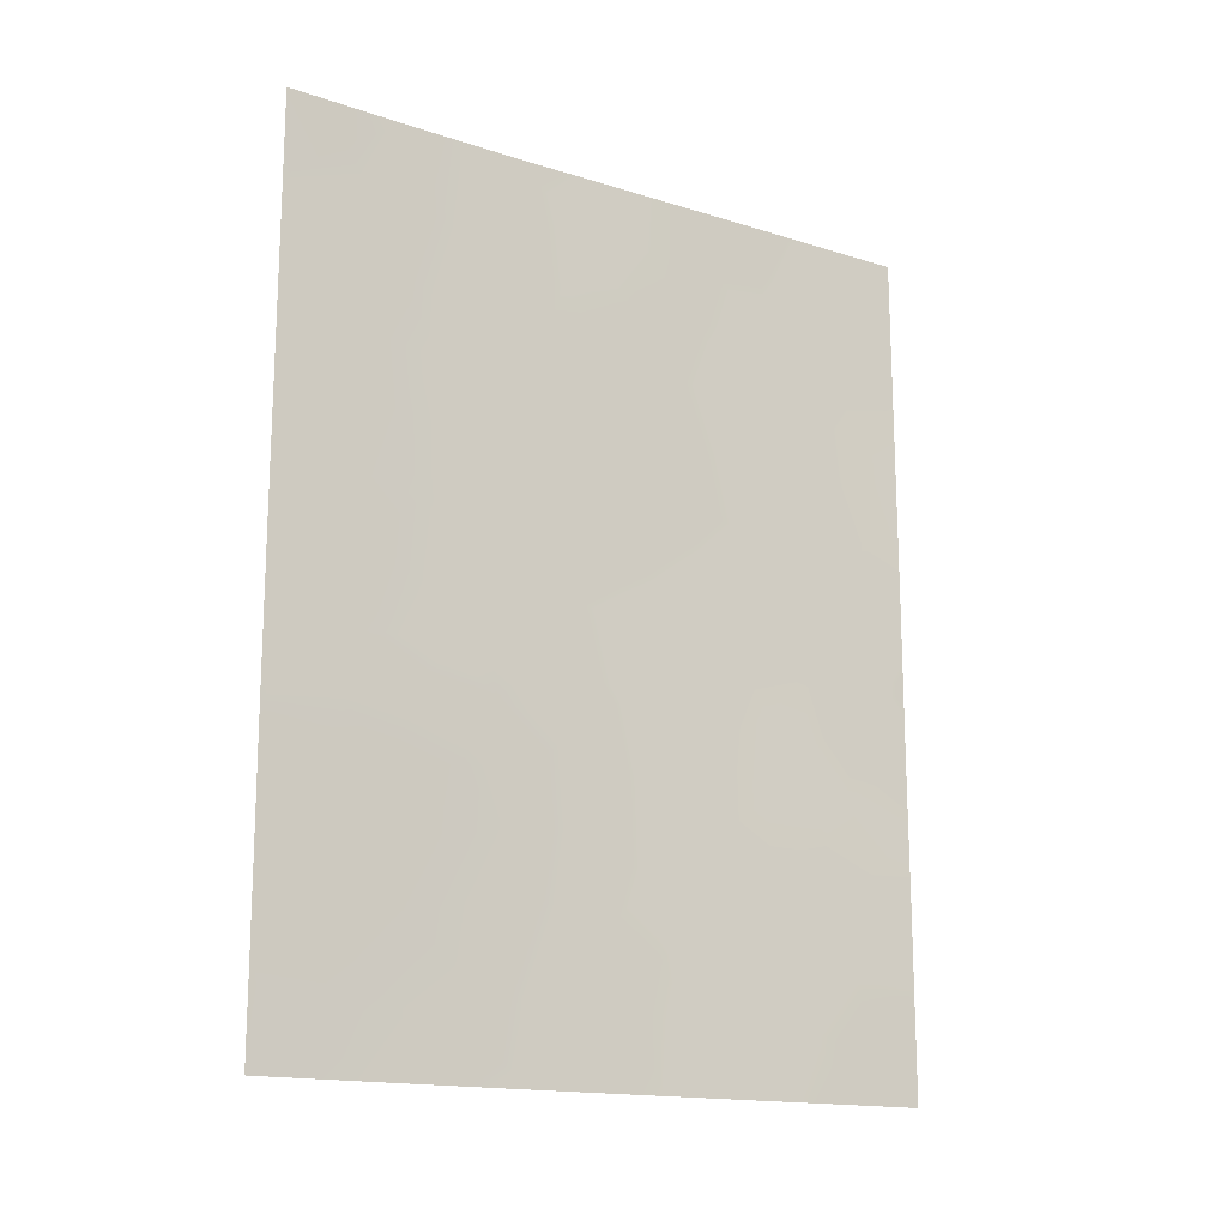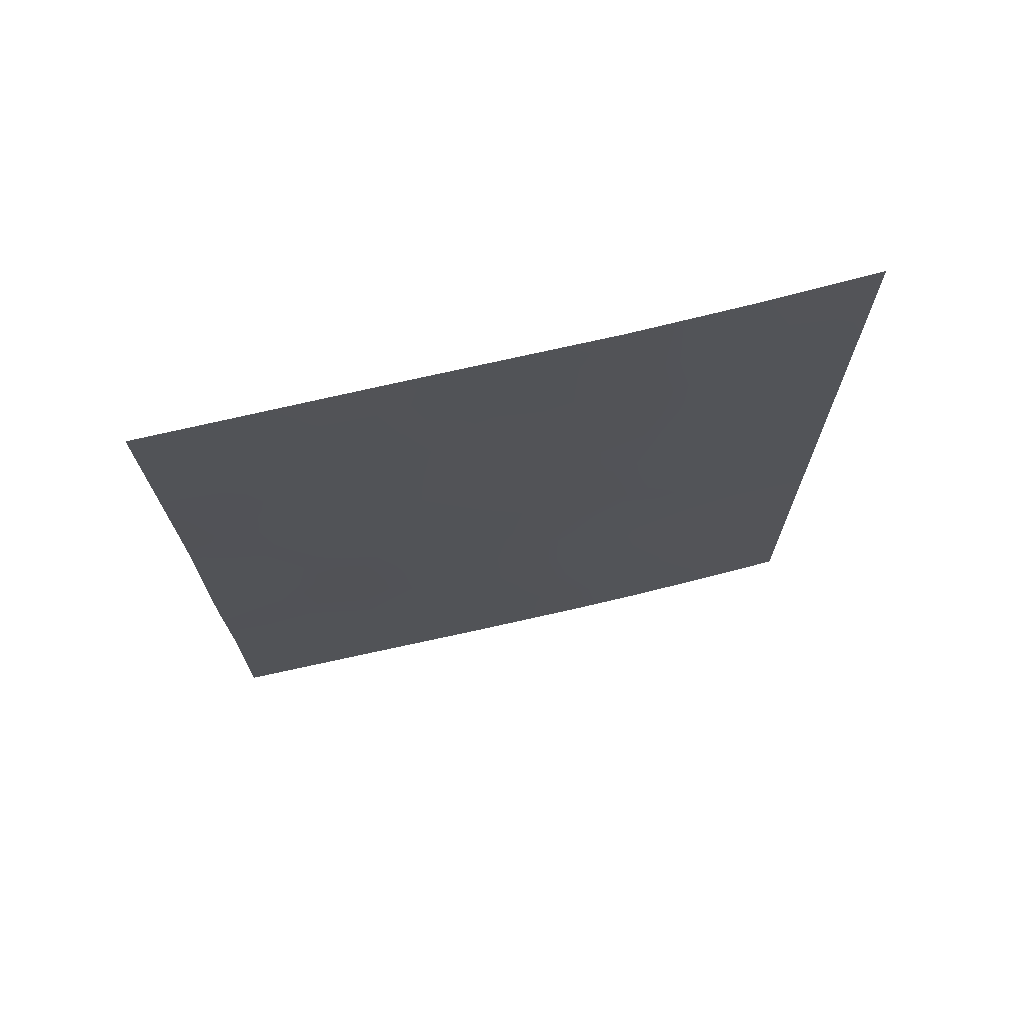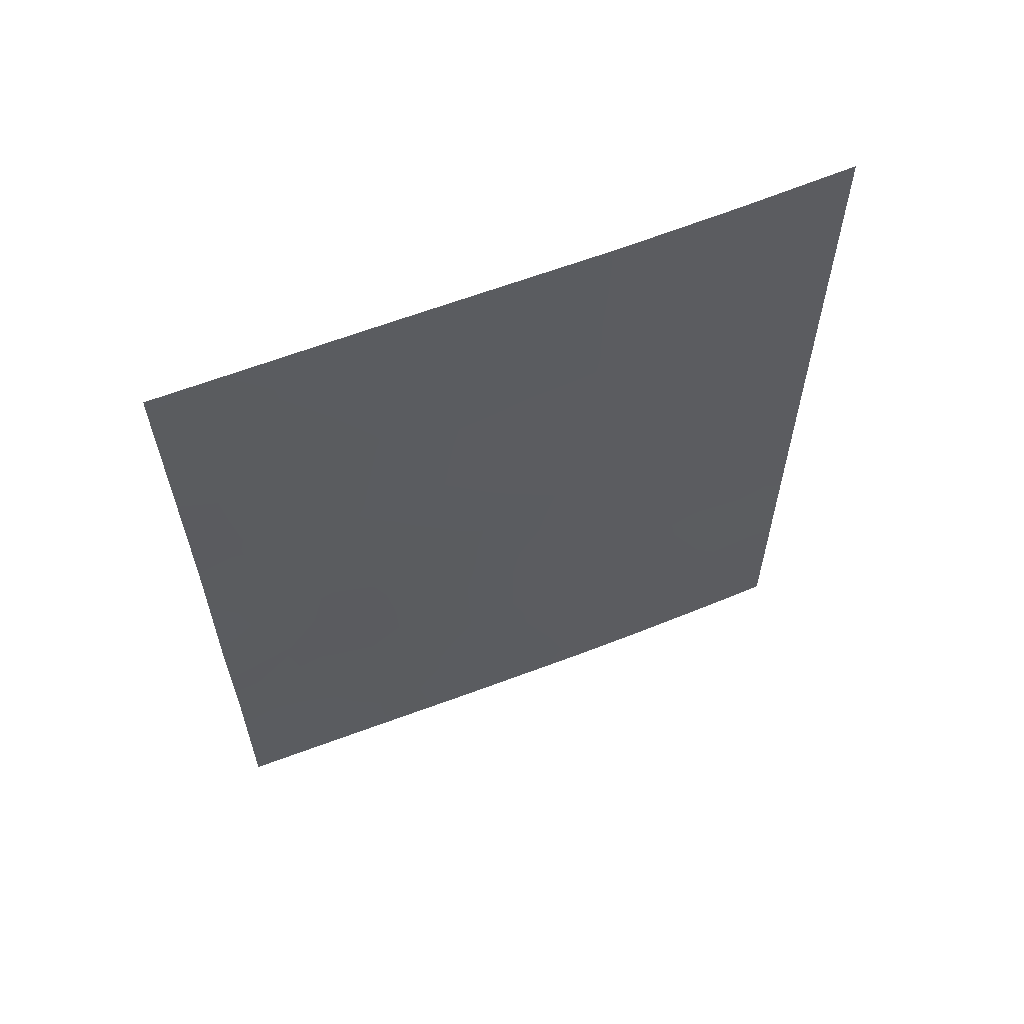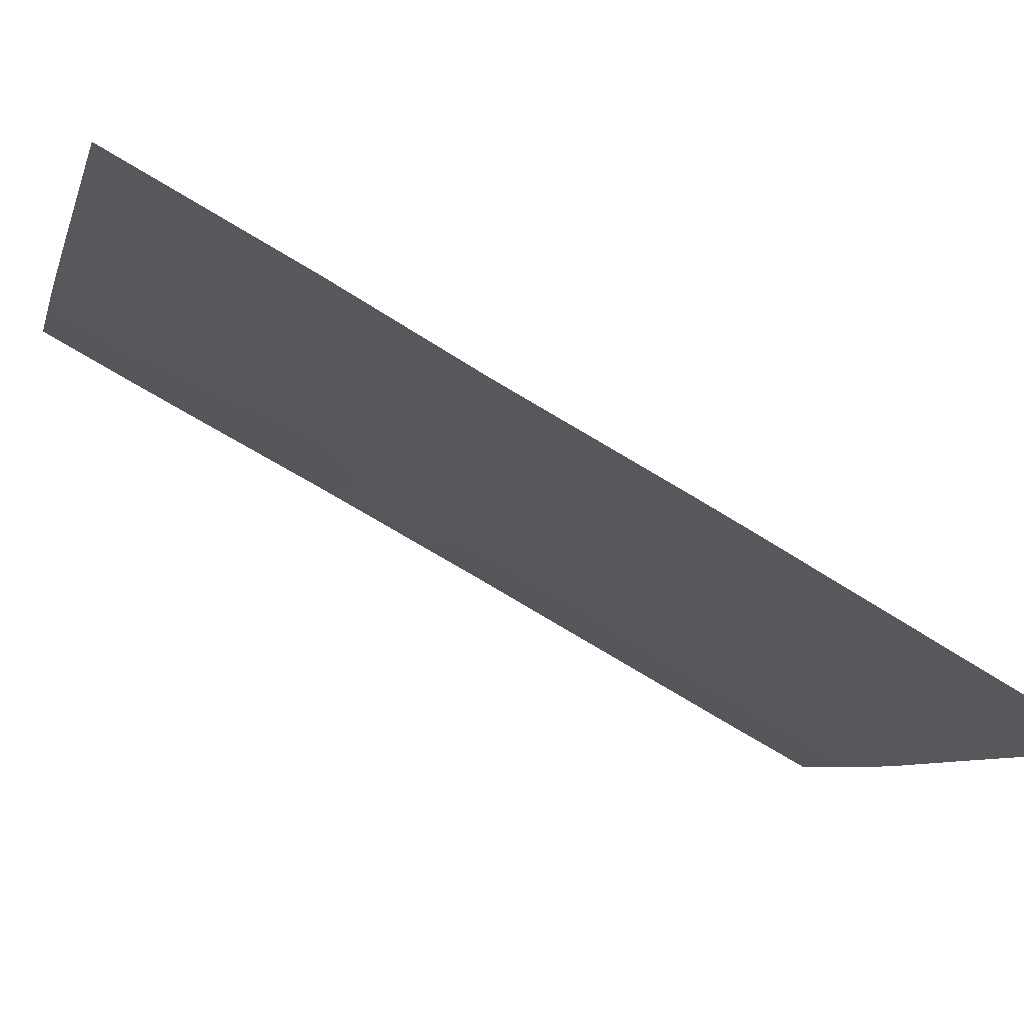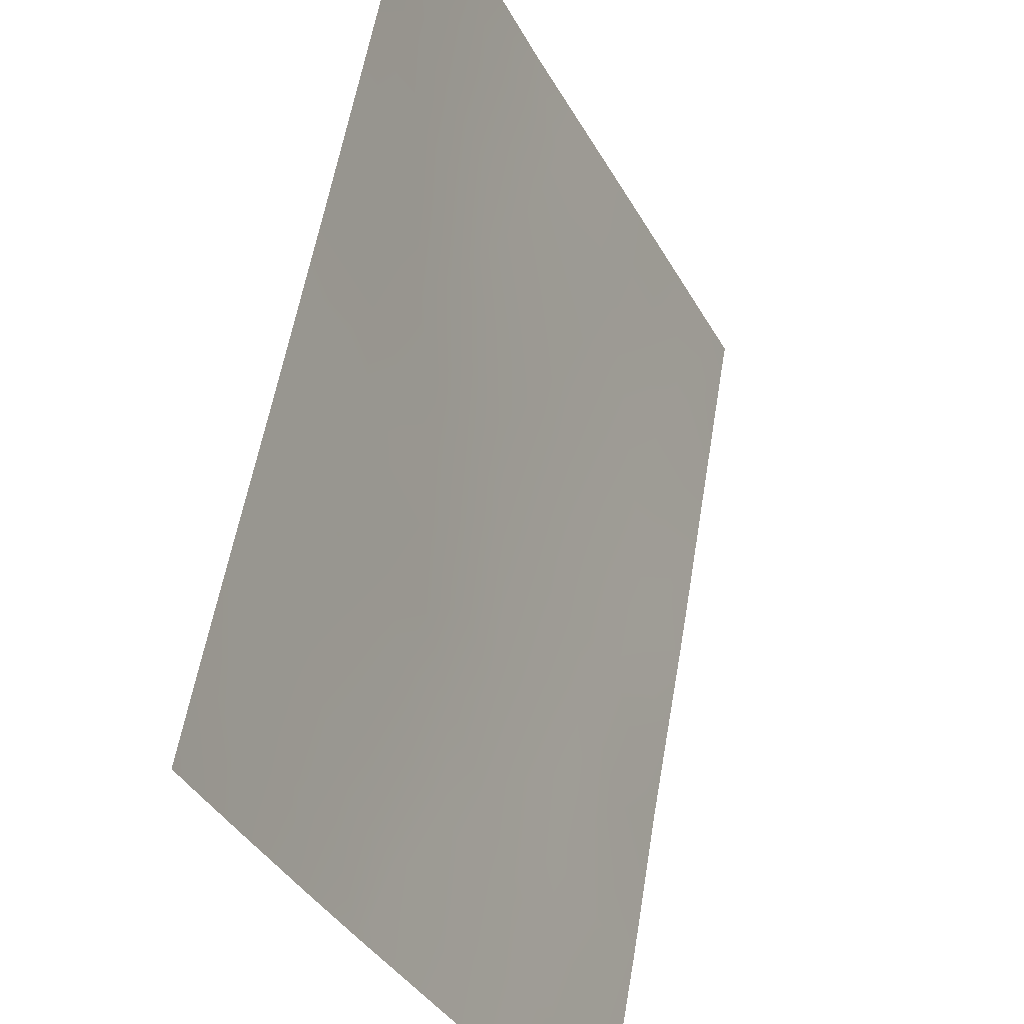
<metadata>
{"format":"obj","ext":"obj","renderer":"f3d","projection":"perspective","resolution":1024,"background":"white","views":[{"elev":-15.7,"azim":-149.8,"up":"+Z"},{"elev":70.6,"azim":50.4,"up":"+Z"},{"elev":60.4,"azim":41.9,"up":"+Z"},{"elev":-74.1,"azim":-120.8,"up":"+Y"},{"elev":57.7,"azim":-170.1,"up":"+Y"}]}
</metadata>
<code>
v -92.12 67.71 -45.83
v -92.11 67.69 -48.83
v -92.11 67.7 -47.58
v -93.19 65.4 -50
v -96.07 59.56 -42.35
v -96.35 59.03 -42.47
v -92.11 67.7 -42.72
v -92.12 67.7 -43.29
v -94.56 62.45 -38
v -94.3 63.01 -39.66
v -96.32 58.99 -40.3
v -93.51 64.55 -38
v -93.46 64.71 -39.66
v -95.93 59.87 -44.94
v -95.69 60.42 -46.42
v -95.38 60.91 -43.41
v -93.48 64.73 -42.89
v -93.1 65.62 -47.1
v -93.68 64.4 -50
v -94.01 63.71 -46.8
v -96.38 59.09 -47.45
v -92.5 66.84 -42.72
v -94.42 62.81 -43.27
v -92.59 66.73 -45.61
v -93.83 64.04 -44.66
v -96.35 59.04 -43.17
v -92.6 66.5 -39.14
v -92.8 66.05 -38
v -92.08 67.64 -38
v -92.08 67.65 -39.2
v -92.1 67.67 -40.69
v -92.33 67.23 -50
v -92.11 67.7 -50
v -96.38 59.09 -50
v -95.06 61.45 -38
v -95.9 59.75 -38
v -96.3 58.95 -38.31
v -96.3 58.95 -38
v -96.35 59.04 -45.54
v -95.38 61.05 -50
v -94.56 62.65 -50
v -93.01 65.78 -44.02
v -94.84 62.03 -45.45
v -93.97 63.7 -41.33
v -94.92 61.93 -48.02
v -93.04 65.61 -41.08
v -95.31 60.97 -39.65
v -94.92 61.8 -41.54
v -92.12 67.71 -44.56
v -92.39 67.13 -44.86
v -92.52 66.82 -48.39
v -92.9 66 -49.15
v -92.68 66.48 -50
v -92.51 66.83 -49.3
v -94.91 61.77 -38.82
v -94.79 62.02 -39.69
v -94.42 62.74 -38.82
v -95.83 59.95 -39.93
v -95.61 60.42 -40.72
v -96.33 59.01 -41.38
v -94.04 63.5 -38
v -93.93 63.74 -38.82
v -93.84 63.94 -39.63
v -93.48 64.63 -38.86
v -95.6 60.5 -44.26
v -95.85 60.01 -43.28
v -96.01 59.71 -44.01
v -95.4 60.85 -41.59
v -95.64 60.4 -42.42
v -92.64 66.58 -43.67
v -93.8 64.14 -47.8
v -93.38 65.02 -47.83
v -93.54 64.69 -46.93
v -95.11 61.47 -44.36
v -94.62 62.42 -44.29
v -94.9 61.86 -43.41
v -94.68 62.28 -42.41
v -92.44 66.85 -38
v -92.43 66.88 -38.51
v -92.37 67.03 -40.02
v -92.82 66.06 -40.13
v -92.58 66.6 -40.92
v -93.07 65.5 -39.15
v -93.26 65.13 -40.29
v -95.12 61.38 -40.65
v -92.09 67.66 -39.94
v -95.62 60.58 -49.16
v -96.04 59.76 -49.22
v -95.88 60.07 -50
v -92.37 67.1 -41.75
v -92.8 66.16 -41.88
v -93.23 65.32 -48.62
v -95.94 59.96 -48.32
v -96.38 59.09 -48.73
v -95.48 60.6 -38
v -95.64 60.3 -38.91
v -95.27 61.04 -38.7
v -96.06 59.47 -39.13
v -96.31 58.97 -39.31
v -96.35 59.04 -44.35
v -94.74 62.29 -49.06
v -94.2 63.35 -48
v -94.42 62.87 -46.15
v -94.44 62.75 -41.44
v -94.21 63.23 -42.28
v -93.95 63.76 -43.06
v -93.74 64.18 -42.12
v -93.95 63.81 -45.65
v -93.65 64.46 -46.14
v -93.47 64.84 -45.31
v -93.16 65.3 -38
v -94.32 63.07 -45.03
v -94.14 63.39 -44.01
v -92.12 67.71 -46.71
v -92.4 67.12 -46.56
v -92.83 66.2 -46.37
v -92.64 66.59 -47.33
v -92.78 66.3 -44.74
v -96.37 59.07 -46.5
v -95.9 59.96 -45.94
v -92.1 67.68 -41.71
v -93.26 65.17 -42.01
v -92.97 65.82 -42.97
v -94.63 62.36 -40.57
v -95.3 61.11 -45.05
v -95.3 61.16 -46.15
v -92.95 65.92 -48.05
v -93.28 65.17 -43.55
v -93.01 65.83 -45.49
v -93.26 65.28 -46.21
v -94.15 63.32 -40.5
v -93.7 64.23 -40.43
v -94.97 61.85 -50
v -95.16 61.47 -49.08
v -93.91 63.94 -49.03
v -94.12 63.53 -50
v -95.43 60.95 -48.26
v -95.33 61.14 -47.28
v -93.13 65.54 -44.77
v -93.68 64.33 -43.74
v -93.4 64.95 -44.33
v -93.51 64.65 -41.21
v -95.87 59.93 -41.49
v -94.53 62.69 -48.31
v -94.35 63.05 -49.07
v -94.48 62.8 -47.35
v -96.01 59.62 -40.74
v -93.34 65.08 -49.31
v -94.87 62 -46.78
v -95.15 61.35 -42.46
v -95.59 60.57 -45.37
v -96.05 59.73 -46.92
v -93.61 64.54 -48.93
v -95.88 60.07 -47.54
f 49 8 70
f 8 7 22
f 55 56 57
f 58 11 147
f 11 60 147
f 61 57 62
f 63 64 62
f 68 69 150
f 5 66 69
f 71 72 73
f 74 75 76
f 80 81 82
f 84 81 83
f 59 68 85
f 29 79 30
f 80 31 86
f 2 32 33
f 87 88 89
f 52 54 51
f 90 82 91
f 93 94 88
f 95 96 97
f 58 96 98
f 36 38 37
f 99 11 98
f 97 47 55
f 100 14 67
f 104 77 105
f 106 107 105
f 108 109 110
f 111 64 83
f 6 26 5
f 112 113 75
f 3 114 115
f 116 117 115
f 70 118 50
f 31 90 121
f 91 122 123
f 124 56 85
f 125 151 126
f 51 117 127
f 19 148 153
f 92 127 72
f 103 108 112
f 129 130 116
f 73 130 109
f 63 131 132
f 133 101 134
f 137 138 154
f 137 87 134
f 118 139 129
f 128 140 141
f 110 139 141
f 140 106 113
f 142 107 122
f 84 132 142
f 131 124 104
f 1 49 50
f 51 2 3
f 54 53 32
f 22 7 90
f 9 55 57
f 55 47 56
f 57 56 10
f 47 58 59
f 143 60 5
f 12 61 62
f 61 9 57
f 62 57 10
f 10 63 62
f 63 13 64
f 62 64 12
f 14 65 67
f 67 65 66
f 67 66 26
f 48 68 150
f 5 26 66
f 69 66 16
f 70 8 22
f 20 71 73
f 71 153 72
f 73 72 18
f 16 74 76
f 76 75 23
f 150 16 76
f 77 76 23
f 29 78 79
f 78 28 79
f 31 80 82
f 80 27 81
f 82 81 46
f 13 84 83
f 84 46 81
f 83 81 27
f 47 59 85
f 143 5 69
f 85 68 48
f 79 27 30
f 27 80 30
f 86 30 80
f 40 87 89
f 87 93 88
f 89 88 34
f 32 2 54
f 51 54 2
f 22 90 91
f 90 31 82
f 91 82 46
f 92 153 148
f 52 92 148
f 93 21 94
f 88 94 34
f 35 95 97
f 95 36 96
f 97 96 47
f 11 58 98
f 58 47 96
f 98 96 36
f 37 98 36
f 98 37 99
f 35 55 9
f 55 35 97
f 26 100 67
f 100 39 14
f 45 146 149
f 44 104 105
f 104 48 77
f 105 77 23
f 23 106 105
f 106 17 107
f 105 107 44
f 25 108 110
f 108 20 109
f 28 111 83
f 111 12 64
f 83 64 13
f 21 93 154
f 152 154 15
f 112 25 113
f 75 113 23
f 114 1 115
f 24 115 1
f 24 116 115
f 116 18 117
f 115 117 3
f 49 70 50
f 70 42 118
f 50 118 24
f 39 119 120
f 119 21 152
f 121 90 7
f 22 91 123
f 91 46 122
f 123 122 17
f 48 124 85
f 124 10 56
f 85 56 47
f 43 125 126
f 126 151 15
f 51 3 117
f 127 117 18
f 19 4 148
f 135 19 153
f 153 92 72
f 72 127 18
f 103 20 108
f 112 108 25
f 65 74 16
f 17 128 123
f 128 42 123
f 24 129 116
f 129 110 130
f 116 130 18
f 20 73 109
f 73 18 130
f 109 130 110
f 13 63 132
f 63 10 131
f 132 131 44
f 40 133 134
f 133 41 101
f 134 101 45
f 101 145 144
f 102 135 71
f 135 145 136
f 135 136 19
f 93 137 154
f 137 45 138
f 154 138 15
f 43 126 149
f 126 15 138
f 45 137 134
f 137 93 87
f 134 87 40
f 24 118 129
f 118 42 139
f 129 139 110
f 42 128 141
f 128 17 140
f 141 140 25
f 25 110 141
f 141 139 42
f 25 140 113
f 140 17 106
f 113 106 23
f 46 142 122
f 142 44 107
f 122 107 17
f 46 84 142
f 84 13 132
f 142 132 44
f 44 131 104
f 131 10 124
f 104 124 48
f 120 14 39
f 54 52 53
f 6 5 60
f 146 45 144
f 135 153 71
f 102 71 20
f 59 143 68
f 69 68 143
f 102 146 144
f 41 145 101
f 146 20 103
f 103 149 146
f 52 51 127
f 92 52 127
f 145 135 102
f 102 144 145
f 146 102 20
f 145 41 136
f 144 45 101
f 58 147 59
f 147 60 143
f 126 138 149
f 59 147 143
f 150 69 16
f 27 79 28
f 27 28 83
f 52 148 4
f 103 43 149
f 149 138 45
f 50 24 1
f 52 4 53
f 150 76 77
f 65 16 66
f 74 43 75
f 48 150 77
f 75 43 112
f 43 103 112
f 152 21 154
f 125 43 74
f 151 120 15
f 125 74 65
f 120 151 14
f 14 151 65
f 125 65 151
f 120 119 152
f 120 152 15
f 70 22 123
f 42 70 123

</code>
